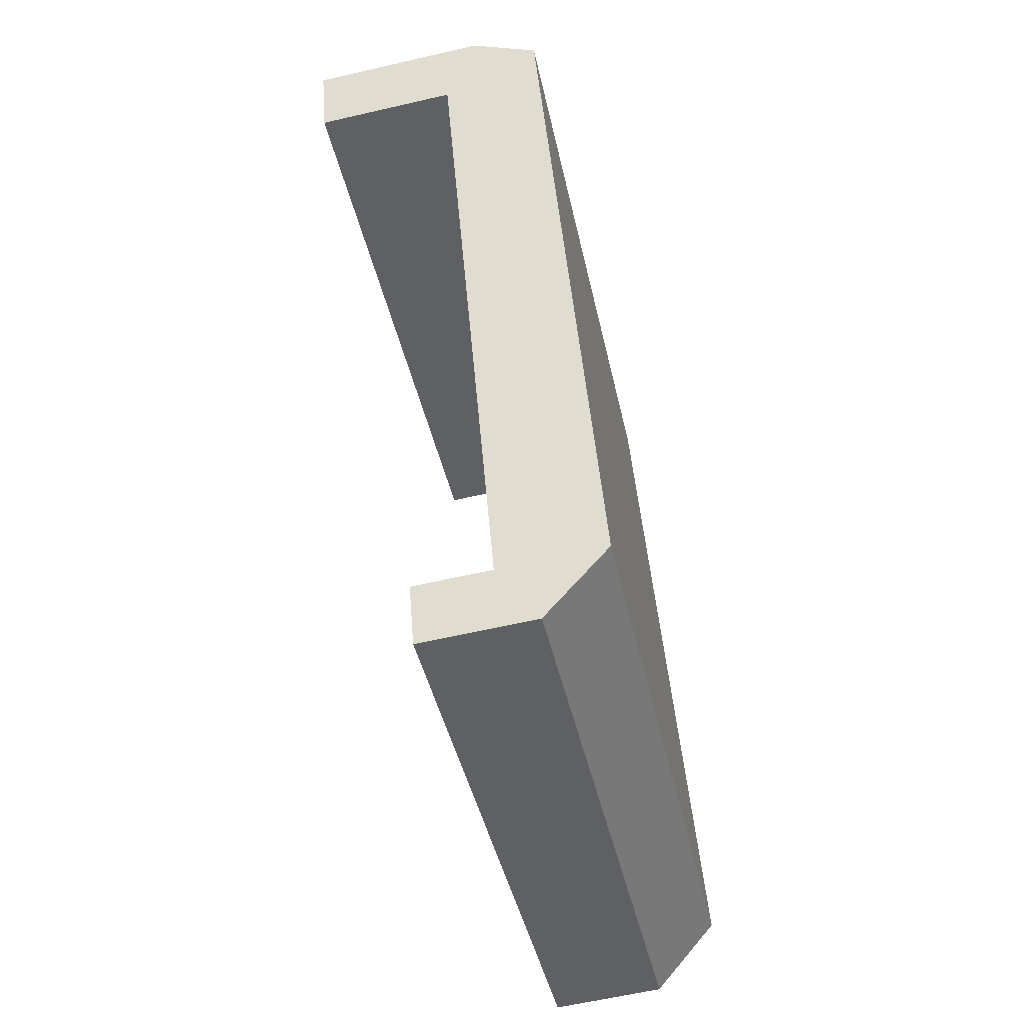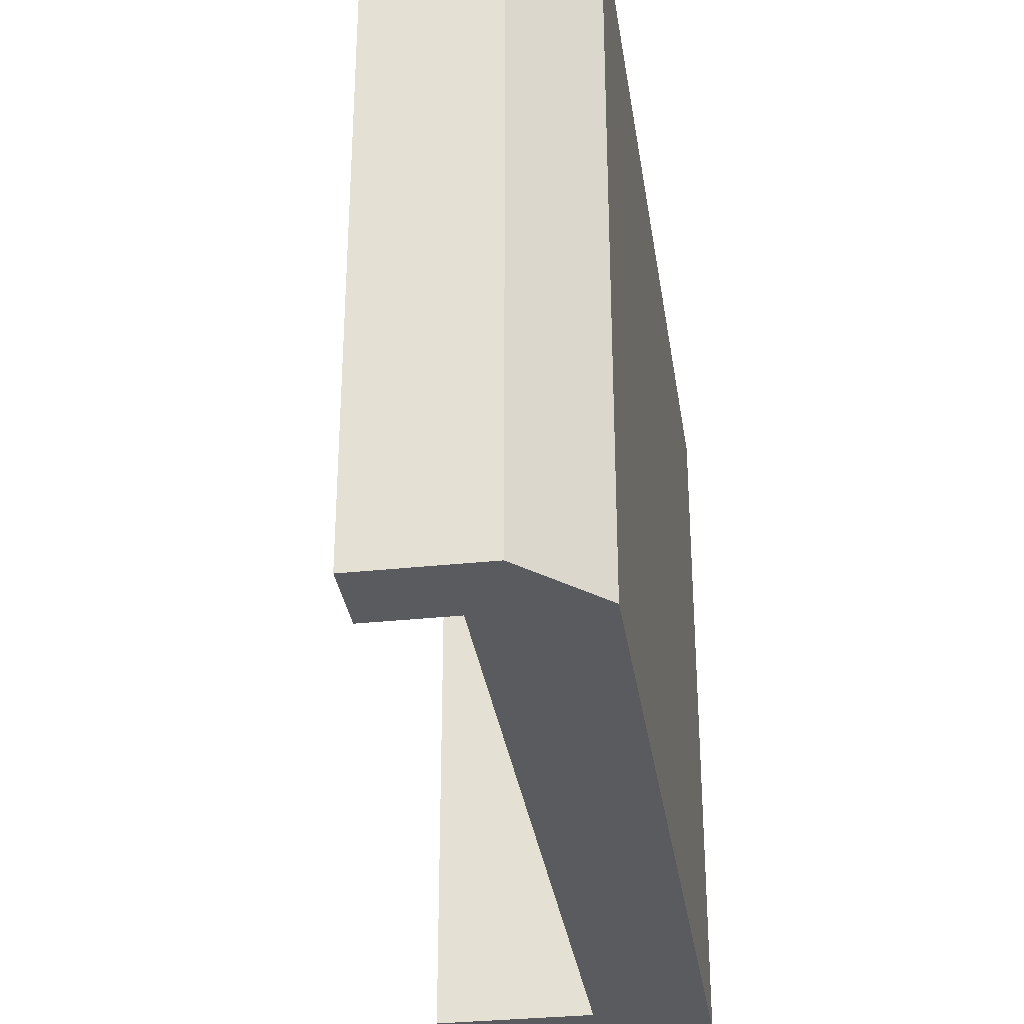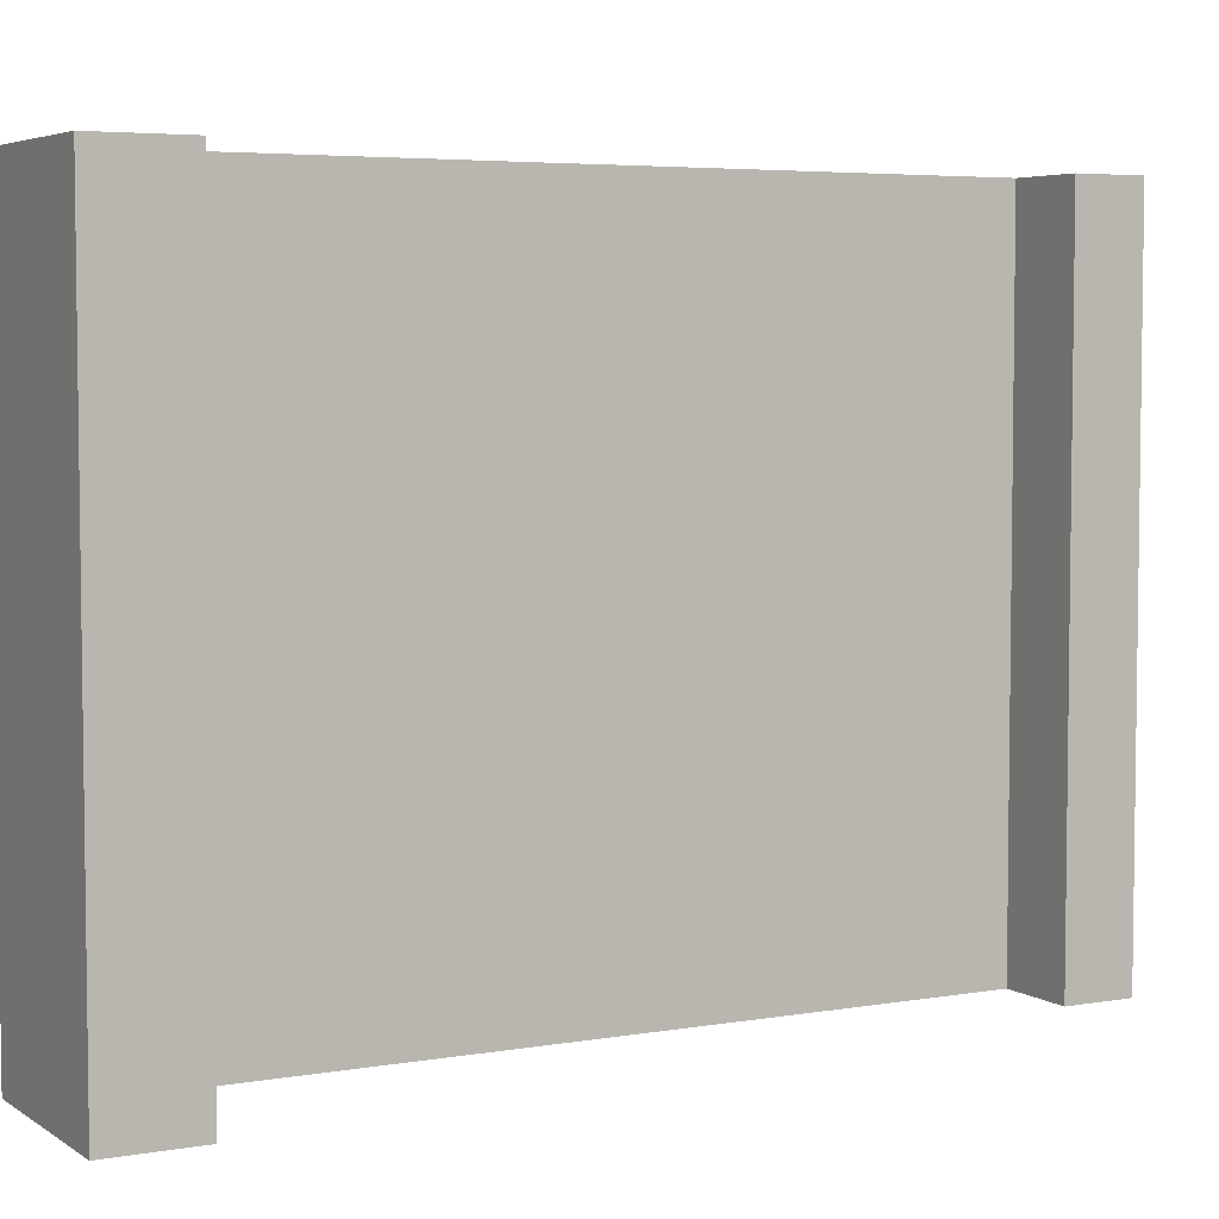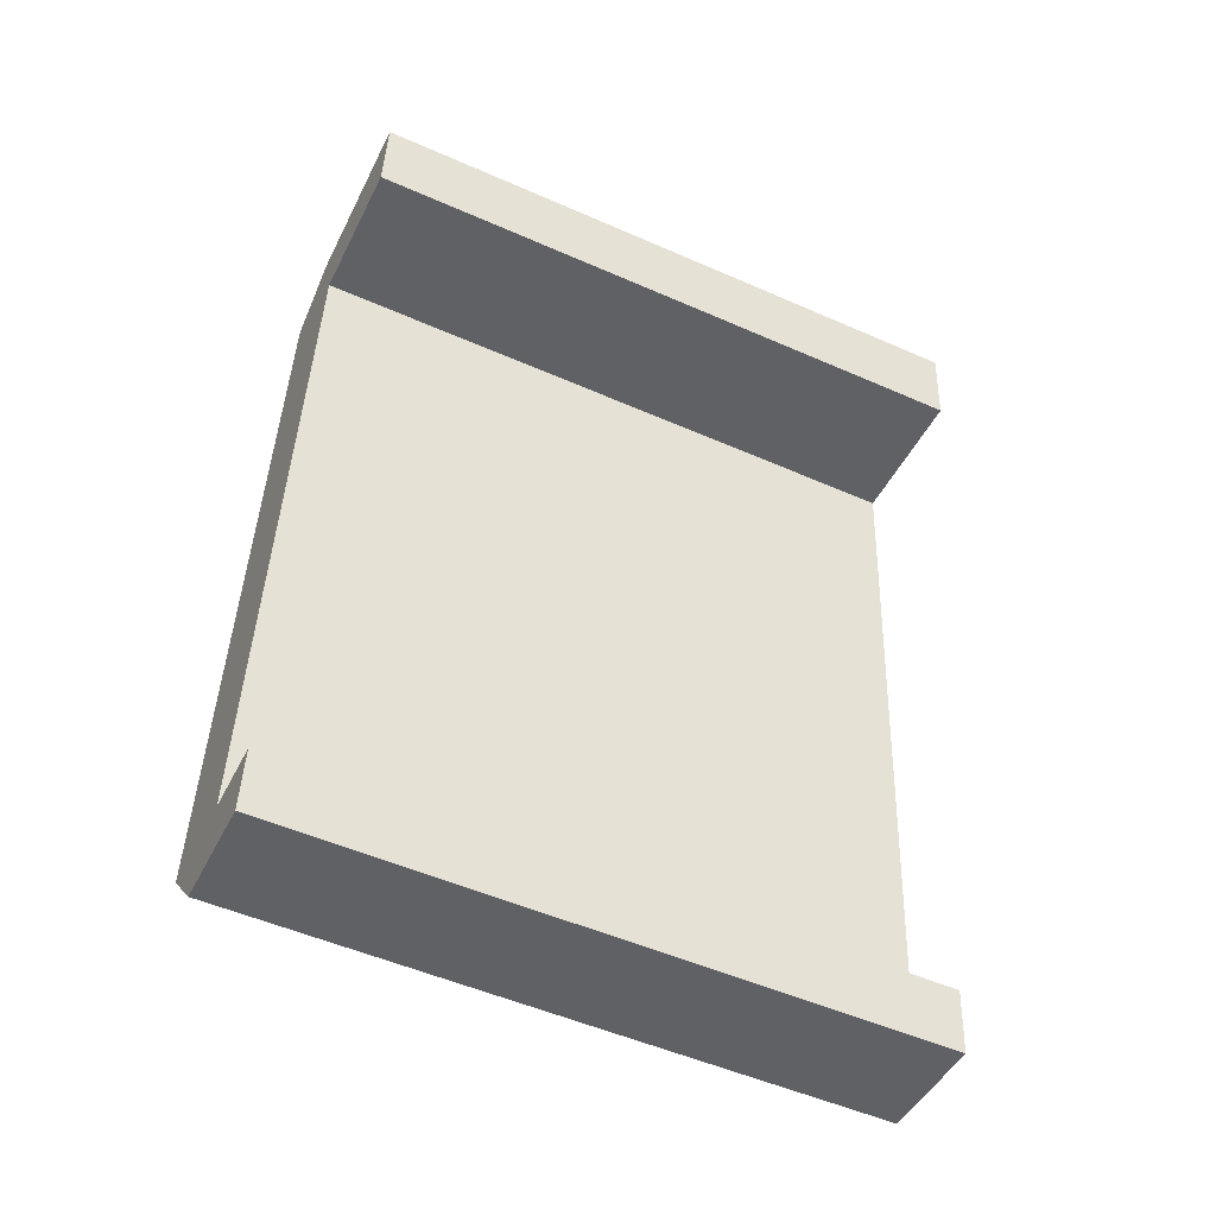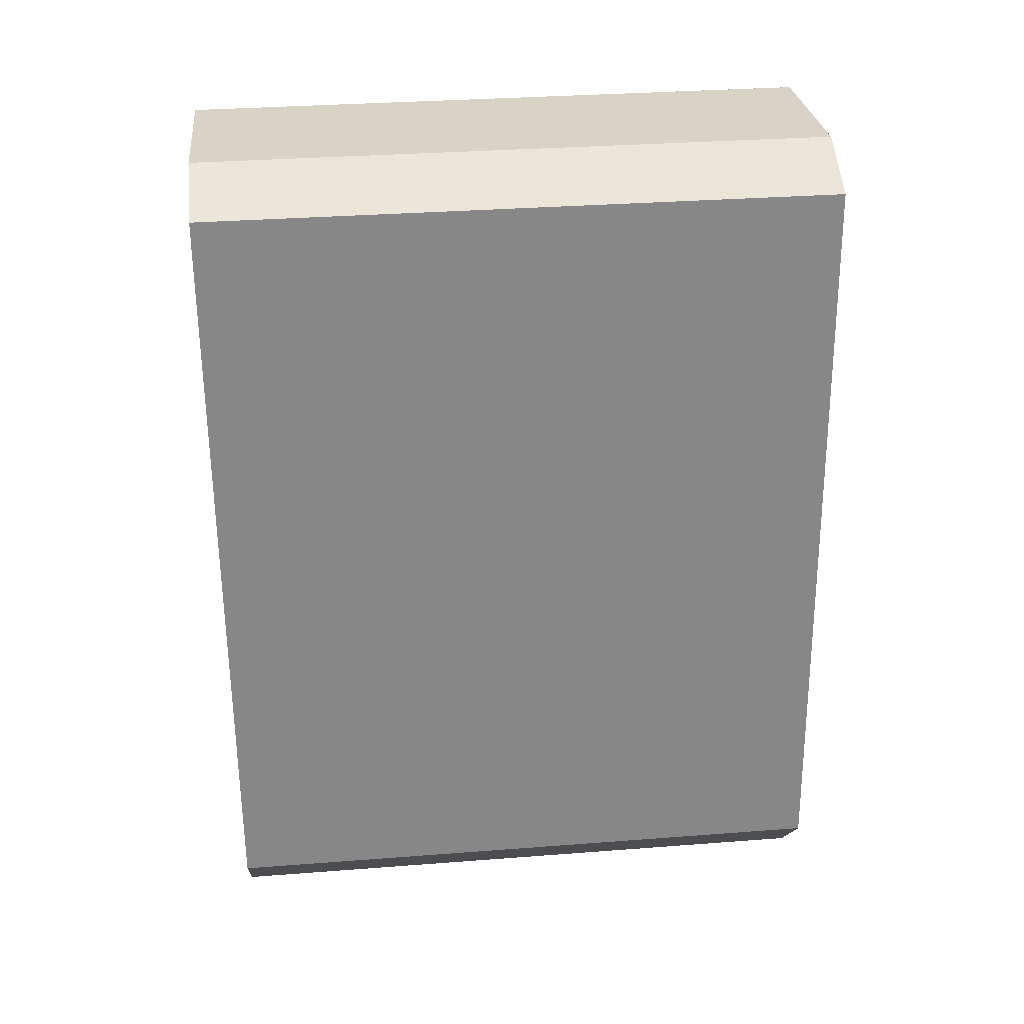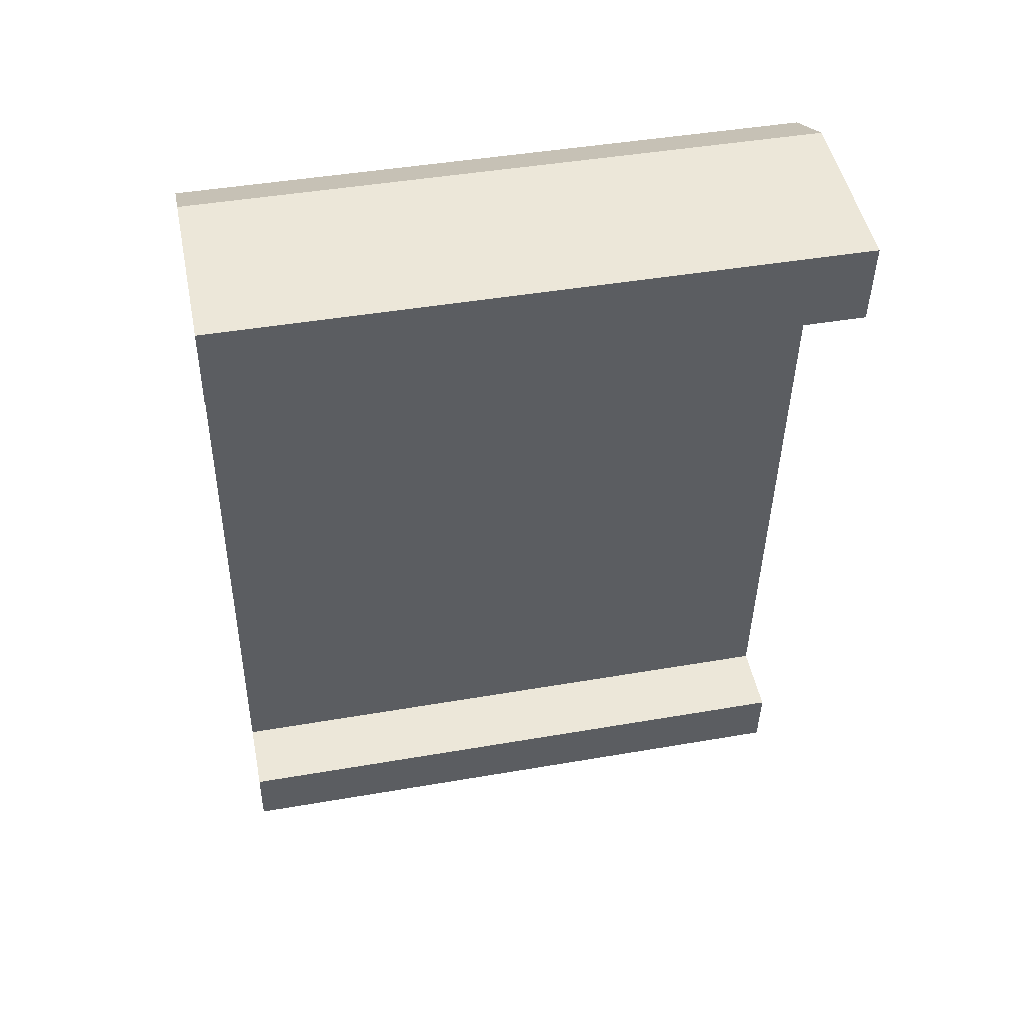
<metadata>
{"format":"obj","ext":"obj","renderer":"f3d","projection":"perspective","resolution":1024,"background":"white","views":[{"elev":-42.9,"azim":-167.9,"up":"+Z"},{"elev":-32.6,"azim":-167.0,"up":"+Y"},{"elev":4.9,"azim":66.0,"up":"+Y"},{"elev":-51.7,"azim":64.5,"up":"+Z"},{"elev":32.6,"azim":-96.1,"up":"+Z"},{"elev":43.9,"azim":78.5,"up":"+Z"}]}
</metadata>
<code>
g mdlGolemClampOpenable
v -0.001186 0.7795 -0.0001066
v -0.001186 -0.8189 -0.0001066
v -0.4514 -0.8189 0.03624
v -0.4514 0.7795 0.03624
v -0.782 -0.8189 -1.968
v -0.782 0.7795 -1.968
v -0.6267 0.7795 -0.0436
v -0.6267 -0.8189 -0.0436
v -0.5224 0.7795 -1.989
v -0.3343 0.7795 -2.004
v -0.3343 -0.8189 -2.004
v -0.5224 -0.8189 -1.989
v -0.3766 0.7795 -0.183
v -0.01828 0.7795 -0.2119
v -0.001186 0.7795 -0.0001066
v -0.4514 0.7795 0.03624
v -0.6267 0.7795 -0.0436
v -0.782 0.7795 -1.968
v -0.5224 0.7795 -1.989
v -0.6275 0.7795 -2.145
v -0.3343 0.7795 -2.004
v -0.3476 0.7795 -2.168
v -0.6275 -0.8189 -2.145
v -0.3476 -0.8189 -2.168
v -0.3476 0.7795 -2.168
v -0.6275 0.7795 -2.145
v -0.782 -0.8189 -1.968
v -0.6275 -0.8189 -2.145
v -0.6275 0.7795 -2.145
v -0.782 0.7795 -1.968
v -0.3343 0.7795 -2.004
v -0.3476 0.7795 -2.168
v -0.3476 -0.8189 -2.168
v -0.3343 -0.8189 -2.004
v -0.5224 0.7795 -1.989
v -0.5224 -0.8189 -1.989
v -0.3766 -0.8189 -0.183
v -0.3766 0.7795 -0.183
v -0.5224 -0.8189 -1.989
v -0.3343 -0.8189 -2.004
v -0.3476 -0.8189 -2.168
v -0.6275 -0.8189 -2.145
v -0.782 -0.8189 -1.968
v -0.6267 -0.8189 -0.0436
v -0.3766 -0.8189 -0.183
v -0.4514 -0.8189 0.03624
v -0.001186 -0.8189 -0.0001066
v -0.01828 -0.8189 -0.2119
v -0.01828 -0.8189 -0.2119
v -0.01828 0.7795 -0.2119
v -0.3766 0.7795 -0.183
v -0.3766 -0.8189 -0.183
v -0.4514 -0.8189 0.03624
v -0.6267 -0.8189 -0.0436
v -0.6267 0.7795 -0.0436
v -0.4514 0.7795 0.03624
v -0.001186 -0.8189 -0.0001066
v -0.001186 0.7795 -0.0001066
v -0.01828 0.7795 -0.2119
v -0.01828 -0.8189 -0.2119
g mdlGolemClampOpenable_0
f 3 2 1
f 4 3 1
f 7 6 5
f 8 7 5
f 11 10 9
f 12 11 9
f 15 14 13
f 16 15 13
f 16 13 17
f 17 13 18
f 13 19 18
f 19 20 18
f 19 21 20
f 21 22 20
f 25 24 23
f 26 25 23
f 29 28 27
f 30 29 27
f 33 32 31
f 34 33 31
f 37 36 35
f 38 37 35
f 41 40 39
f 42 41 39
f 43 42 39
f 44 43 39
f 45 44 39
f 46 44 45
f 47 46 45
f 47 45 48
f 51 50 49
f 52 51 49
f 55 54 53
f 56 55 53
f 59 58 57
f 60 59 57

</code>
